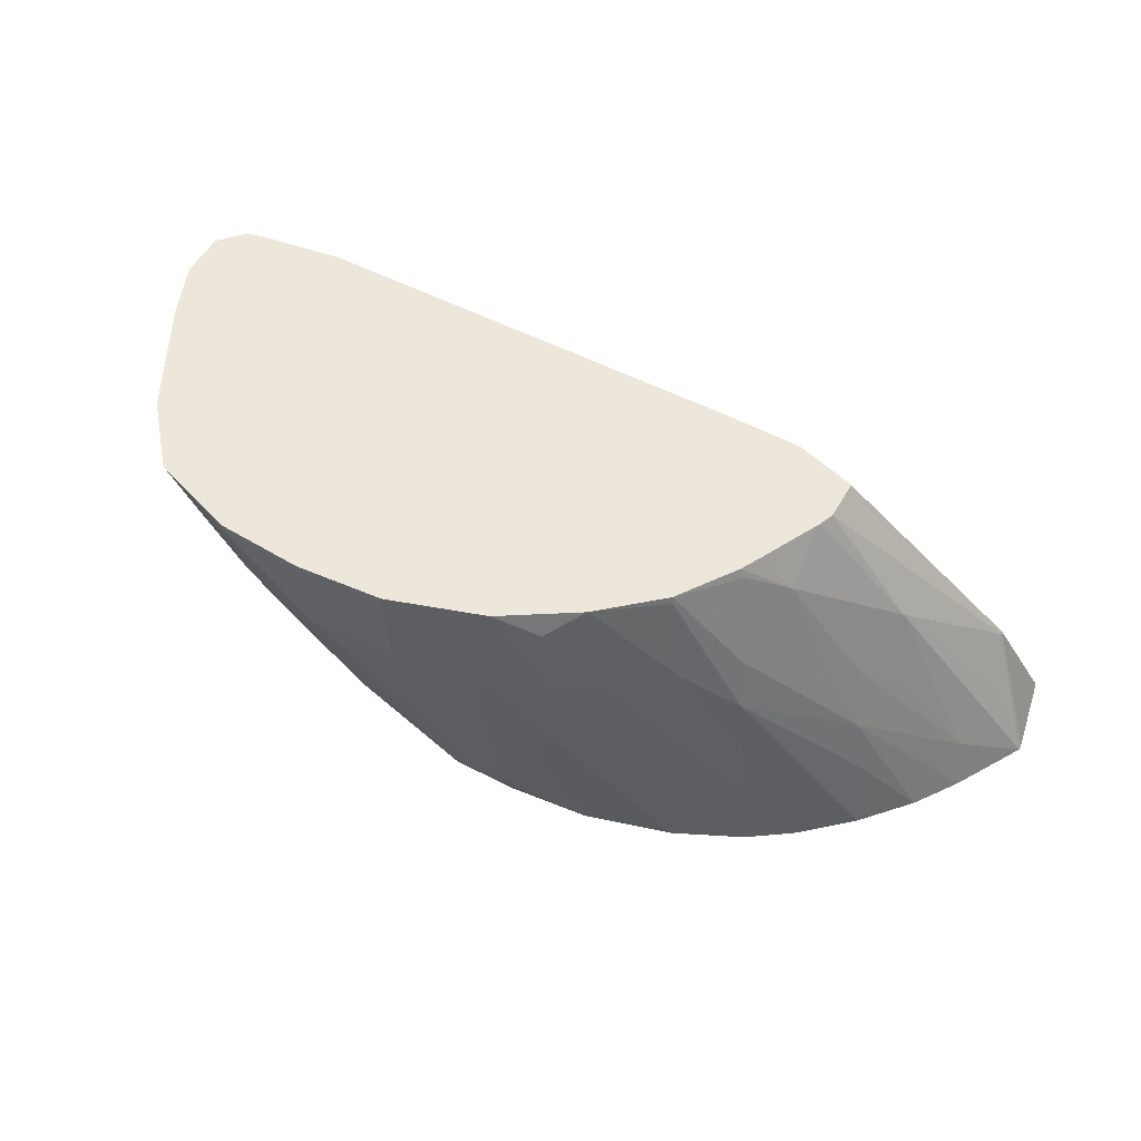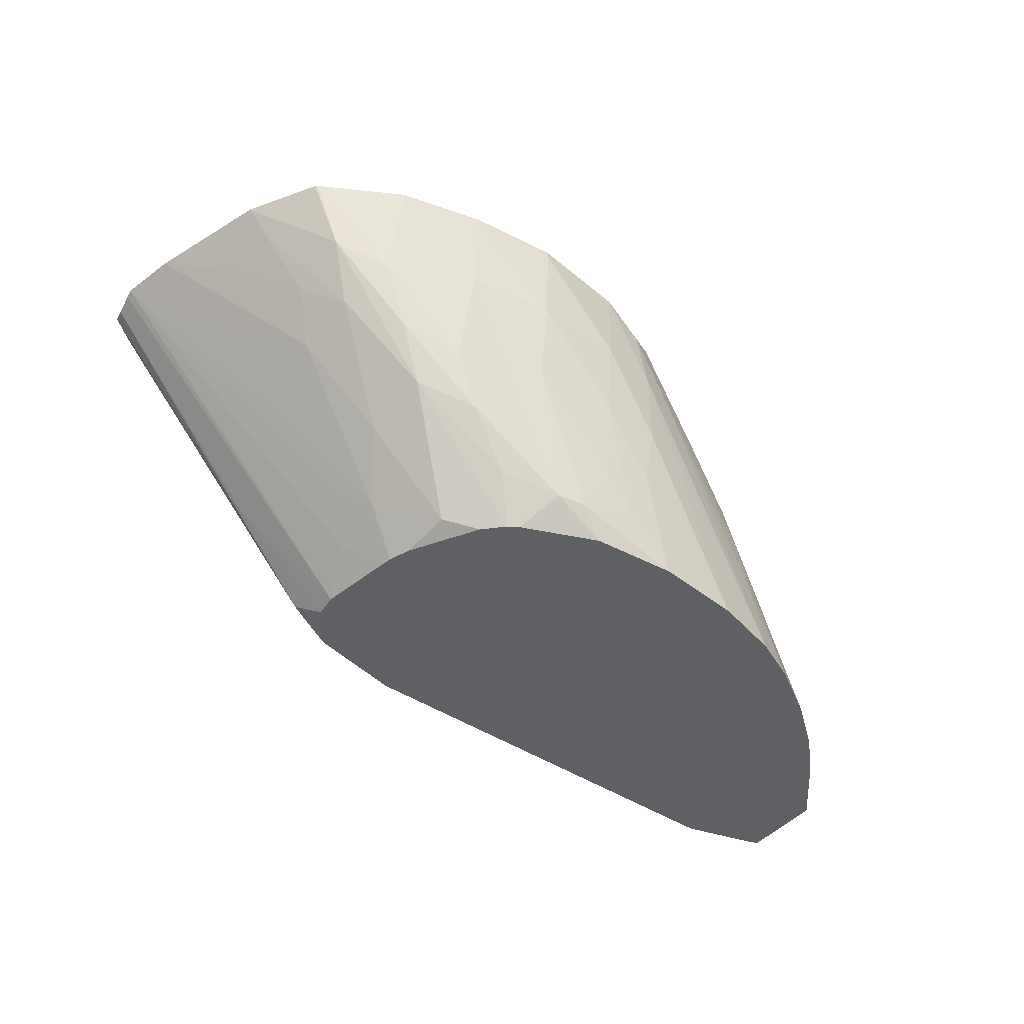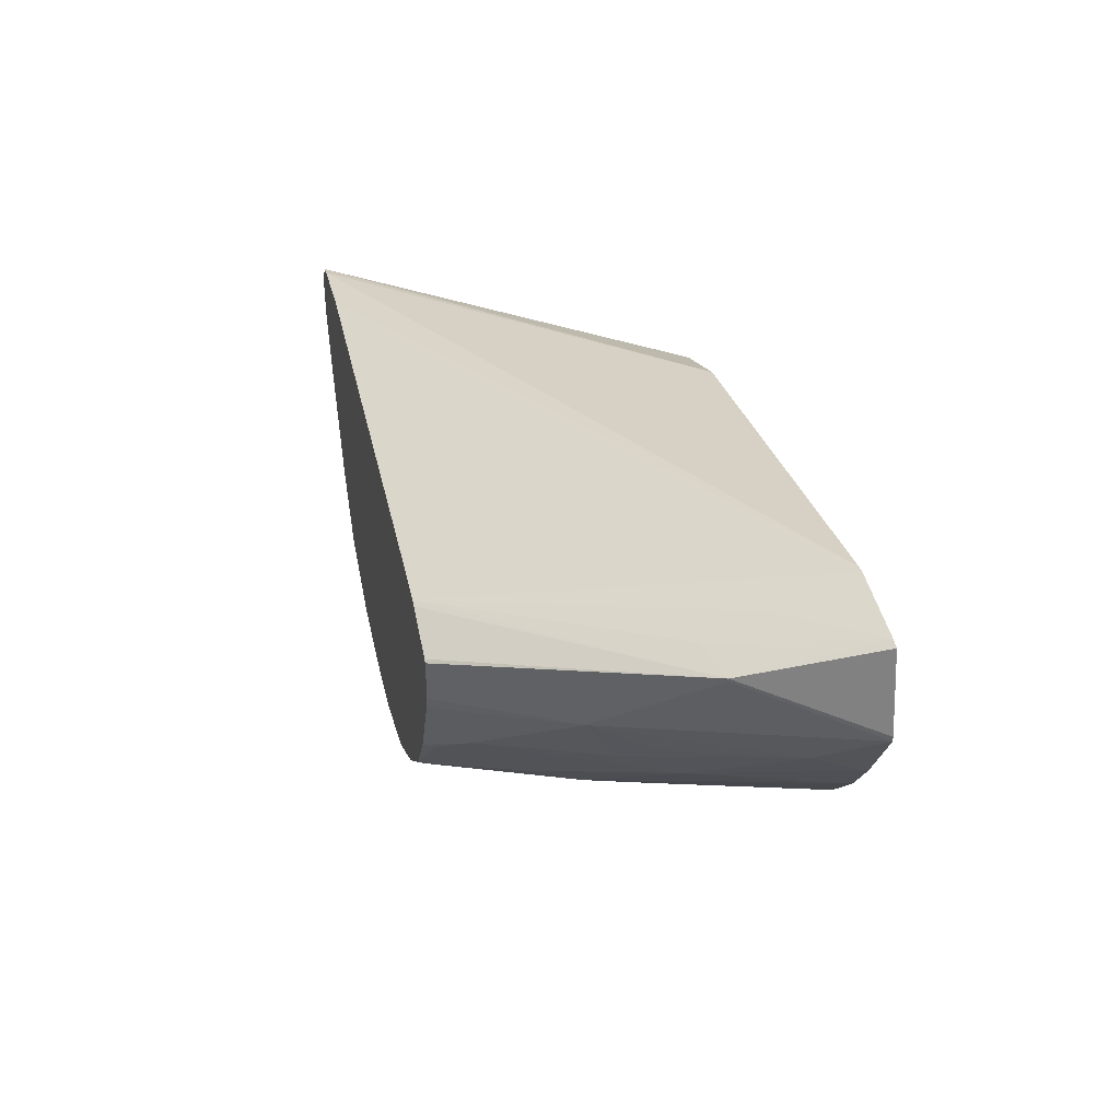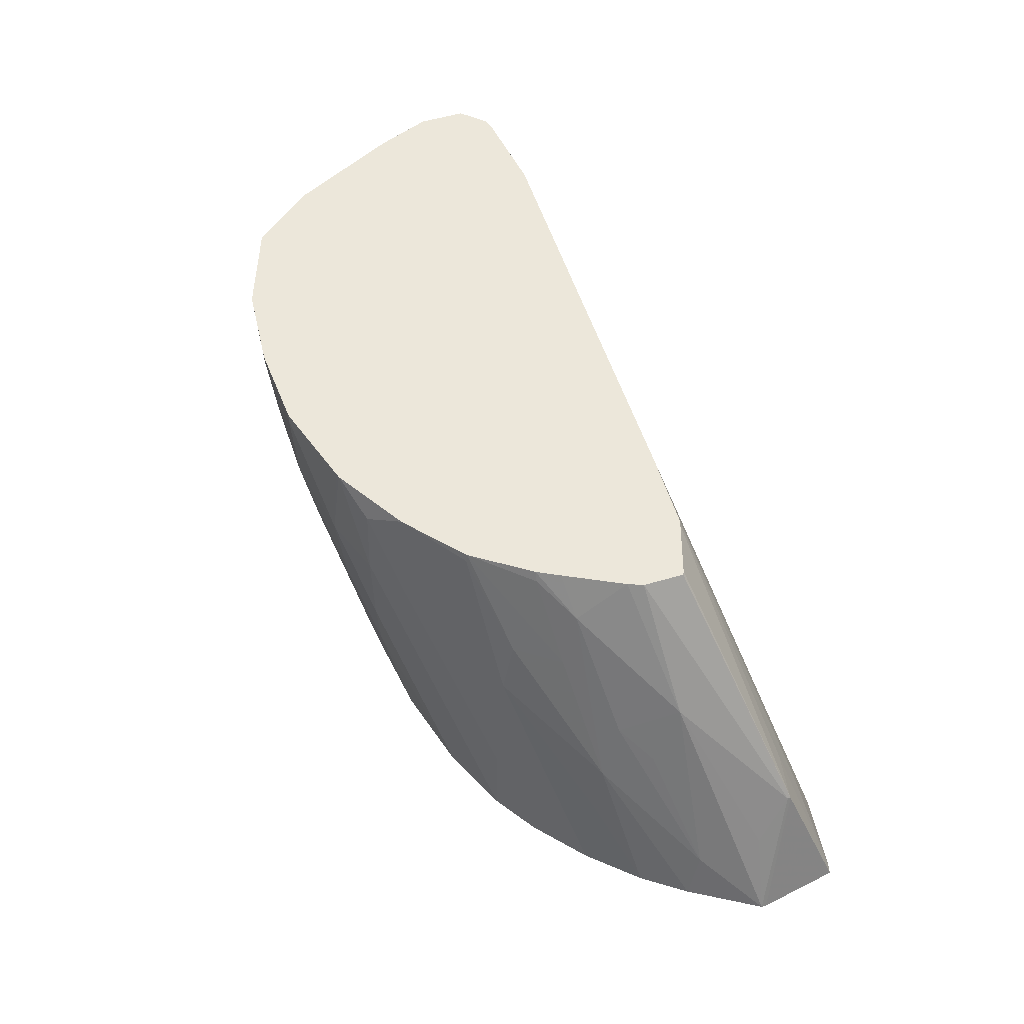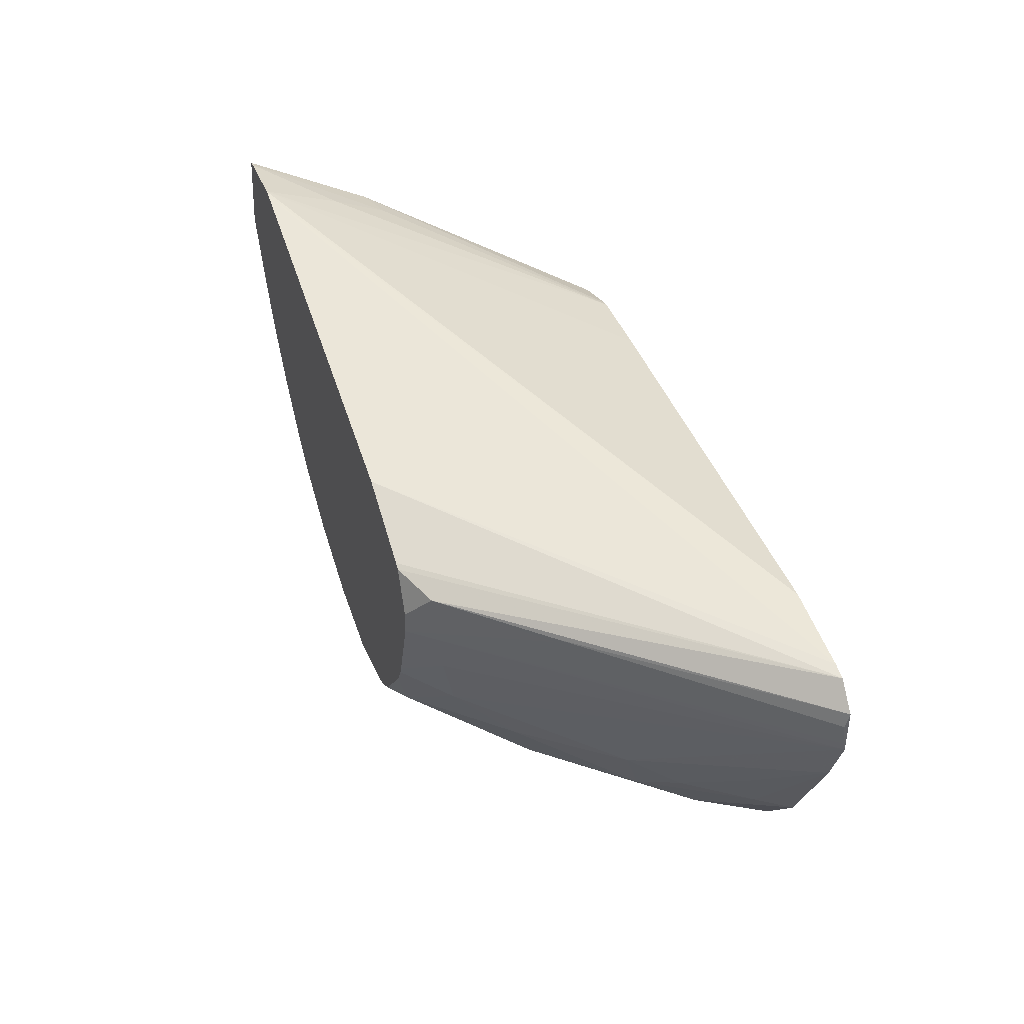
<metadata>
{"format":"obj","ext":"obj","renderer":"f3d","projection":"perspective","resolution":1024,"background":"white","views":[{"elev":52.9,"azim":-151.4,"up":"+Y"},{"elev":-44.1,"azim":152.8,"up":"+Y"},{"elev":37.4,"azim":-102.3,"up":"+Z"},{"elev":53.8,"azim":-107.8,"up":"+Y"},{"elev":40.2,"azim":71.8,"up":"+Z"}]}
</metadata>
<code>
v 0.02463 0.03203 -0.001938
v 0.02463 0.03188 -0.001937
v 0.02281 0.03188 -0.001829
v 0.02281 0.03203 -0.001819
v 0.02646 0.03203 -0.001796
v 0.02463 0.03005 -0.00178
v 0.02281 0.03005 -0.001748
v 0.02646 0.03188 -0.001788
v 0.02098 0.03005 -0.001394
v 0.0209 0.03203 -0.001223
v 0.02827 0.03203 -0.001137
v 0.02472 0.02814 -0.0012
v 0.02209 0.02535 -0.0007888
v 0.02281 0.02823 -0.001452
v 0.02651 0.03 -0.001264
v 0.02091 0.02632 -0.0009073
v 0.02098 0.02823 -0.001219
v 0.02827 0.03199 -0.001126
v 0.01968 0.02823 -0.0008968
v 0.01971 0.03005 -0.0009205
v 0.02081 0.03203 -0.001193
v 0.02834 0.03203 -0.001103
v 0.02594 0.02868 -0.0009793
v 0.02417 0.02696 -0.00093
v 0.02331 0.02574 -0.0005491
v 0.02292 0.02475 -1.41e-06
v 0.02267 0.02475 -0.0001066
v 0.02097 0.02475 -0.0005055
v 0.02147 0.02535 -0.0007888
v 0.02765 0.03058 -0.0009471
v 0.02026 0.02565 -0.0006997
v 0.01985 0.02687 -0.000804
v 0.01734 0.02475 0.0001625
v 0.01879 0.03005 -0.0003776
v 0.01989 0.03154 -0.0008352
v 0.0208 0.03203 -0.001187
v 0.01877 0.02823 -0.0004922
v 0.01594 0.02475 0.0008116
v 0.0294 0.03203 0.0001853
v 0.02539 0.02747 -0.0005927
v 0.02338 0.02475 0.0003388
v 0.01916 0.02475 -0.000352
v 0.02716 0.02936 -0.0004401
v 0.02894 0.03135 0.0001853
v 0.01758 0.03005 0.0005349
v 0.01612 0.0264 0.0008845
v 0.01629 0.02777 0.0009907
v 0.01923 0.03203 -0.0002203
v 0.01924 0.03203 -0.0002298
v 0.01502 0.02475 0.001426
v 0.0306 0.03203 0.002535
v 0.02584 0.02695 0.000624
v 0.02413 0.025 0.0006676
v 0.02444 0.02475 0.001621
v 0.02798 0.03 0.0001748
v 0.02752 0.02894 0.0007765
v 0.02917 0.03099 0.001155
v 0.01796 0.03188 0.0008144
v 0.01647 0.02898 0.001148
v 0.01398 0.02475 0.002338
v 0.01917 0.03203 -0.000171
v 0.03105 0.03203 0.003682
v 0.02535 0.02573 0.00164
v 0.02469 0.02475 0.00205
v 0.02705 0.02773 0.00201
v 0.01799 0.03203 0.0008476
v 0.01666 0.03005 0.001438
v 0.01429 0.0264 0.002596
v 0.01452 0.02749 0.00282
v 0.01307 0.02475 0.003345
v 0.02603 0.02637 0.002152
v 0.03105 0.03203 0.004668
v 0.03105 0.03199 0.003866
v 0.02531 0.02475 0.003833
v 0.02557 0.02546 0.002855
v 0.02475 0.02475 0.002216
v 0.01602 0.03005 0.00235
v 0.01704 0.03183 0.00207
v 0.01715 0.03203 0.002078
v 0.01243 0.02475 0.004251
v 0.01265 0.02576 0.00455
v 0.01479 0.02871 0.003249
v 0.0163 0.03119 0.002718
v 0.03105 0.03194 0.004347
v 0.03056 0.03203 0.005188
v 0.02574 0.02522 0.004944
v 0.02739 0.02729 0.004763
v 0.02739 0.02729 0.004665
v 0.02533 0.02475 0.004338
v 0.0169 0.03203 0.002557
v 0.01157 0.02475 0.005714
v 0.01443 0.02943 0.004465
v 0.01418 0.02815 0.003847
v 0.01627 0.03203 0.003797
v 0.03025 0.03203 0.005271
v 0.02297 0.02475 0.006038
v 0.02479 0.02475 0.005297
v 0.02492 0.02475 0.00523
v 0.01157 0.02475 0.005818
v 0.01276 0.02734 0.00652
v 0.01242 0.02638 0.00581
v 0.01615 0.03203 0.004119
v 0.02844 0.03203 0.005516
v 0.01385 0.02475 0.007724
v 0.01187 0.02475 0.00752
v 0.01276 0.02734 0.006586
v 0.01614 0.03203 0.004983
v 0.01916 0.03203 0.005457
v 0.01369 0.02475 0.007742
v 0.01206 0.02475 0.007567
v 0.01369 0.02758 0.006668
v 0.01749 0.03203 0.005413
v 0.01734 0.03203 0.005379
v 0.01621 0.03203 0.005022
v 0.01369 0.0264 0.00716
f 1 2 3
f 1 3 4
f 1 4 10
f 1 10 21
f 1 21 36
f 1 36 49
f 1 49 48
f 1 48 61
f 1 61 66
f 1 66 79
f 1 79 90
f 1 90 94
f 1 94 102
f 1 102 107
f 1 107 114
f 1 114 113
f 1 113 112
f 1 112 108
f 1 108 103
f 1 103 95
f 1 95 85
f 1 85 72
f 1 72 62
f 1 62 51
f 1 51 39
f 1 39 22
f 1 22 11
f 1 11 5
f 1 5 2
f 2 6 7
f 2 7 3
f 2 5 8
f 2 8 6
f 3 7 9
f 3 9 4
f 4 9 10
f 5 11 8
f 6 12 13
f 6 13 14
f 6 14 7
f 6 8 15
f 6 15 12
f 7 14 16
f 7 16 17
f 7 17 9
f 8 11 18
f 8 18 15
f 9 17 19
f 9 19 20
f 9 20 21
f 9 21 10
f 11 22 18
f 12 15 23
f 12 23 24
f 12 24 13
f 13 24 25
f 13 25 26
f 13 26 27
f 13 27 28
f 13 28 29
f 13 29 14
f 14 29 16
f 15 18 30
f 15 30 23
f 16 29 31
f 16 31 17
f 17 31 32
f 17 32 19
f 18 22 30
f 19 32 33
f 19 33 20
f 20 34 35
f 20 35 36
f 20 36 21
f 20 33 37
f 20 37 38
f 20 38 34
f 22 39 30
f 23 40 24
f 23 30 40
f 24 40 25
f 25 40 26
f 26 41 54
f 26 54 64
f 26 64 76
f 26 76 74
f 26 74 89
f 26 89 98
f 26 98 97
f 26 97 96
f 26 96 104
f 26 104 109
f 26 109 110
f 26 110 105
f 26 105 99
f 26 99 91
f 26 91 80
f 26 80 70
f 26 70 60
f 26 60 50
f 26 50 38
f 26 38 33
f 26 33 42
f 26 42 28
f 26 28 27
f 26 40 41
f 28 42 29
f 29 42 31
f 30 43 40
f 30 39 44
f 30 44 43
f 31 42 32
f 32 42 33
f 33 38 37
f 34 45 35
f 34 38 46
f 34 46 47
f 34 47 45
f 35 45 48
f 35 48 49
f 35 49 36
f 38 50 46
f 39 51 44
f 40 43 52
f 40 52 53
f 40 53 41
f 41 53 54
f 43 44 55
f 43 55 56
f 43 56 52
f 44 51 57
f 44 57 55
f 45 58 48
f 45 47 59
f 45 59 58
f 46 50 47
f 47 50 60
f 47 60 59
f 48 58 61
f 51 62 56
f 51 56 57
f 52 63 53
f 52 56 63
f 53 63 54
f 54 63 64
f 55 57 56
f 56 62 65
f 56 65 63
f 58 66 61
f 58 59 67
f 58 67 66
f 59 60 68
f 59 68 69
f 59 69 67
f 60 70 68
f 62 71 63
f 62 63 65
f 62 72 84
f 62 84 73
f 62 73 74
f 62 74 75
f 62 75 71
f 63 71 75
f 63 75 76
f 63 76 64
f 66 67 77
f 66 77 78
f 66 78 79
f 67 69 77
f 68 70 69
f 69 70 80
f 69 80 81
f 69 81 82
f 69 82 83
f 69 83 77
f 72 85 86
f 72 86 87
f 72 87 84
f 73 84 88
f 73 88 74
f 74 76 75
f 74 88 89
f 77 83 78
f 78 83 79
f 79 83 90
f 80 91 81
f 81 91 92
f 81 92 93
f 81 93 82
f 82 93 92
f 82 92 83
f 83 94 90
f 83 92 94
f 84 87 88
f 85 95 96
f 85 96 97
f 85 97 98
f 85 98 86
f 86 98 89
f 86 89 88
f 86 88 87
f 91 99 106
f 91 106 100
f 91 100 101
f 91 101 92
f 92 101 100
f 92 100 102
f 92 102 94
f 95 103 104
f 95 104 96
f 99 105 106
f 100 106 107
f 100 107 102
f 103 108 109
f 103 109 104
f 105 110 106
f 106 110 111
f 106 111 112
f 106 112 113
f 106 113 114
f 106 114 107
f 108 112 109
f 109 112 115
f 109 115 110
f 110 115 111
f 111 115 112

</code>
